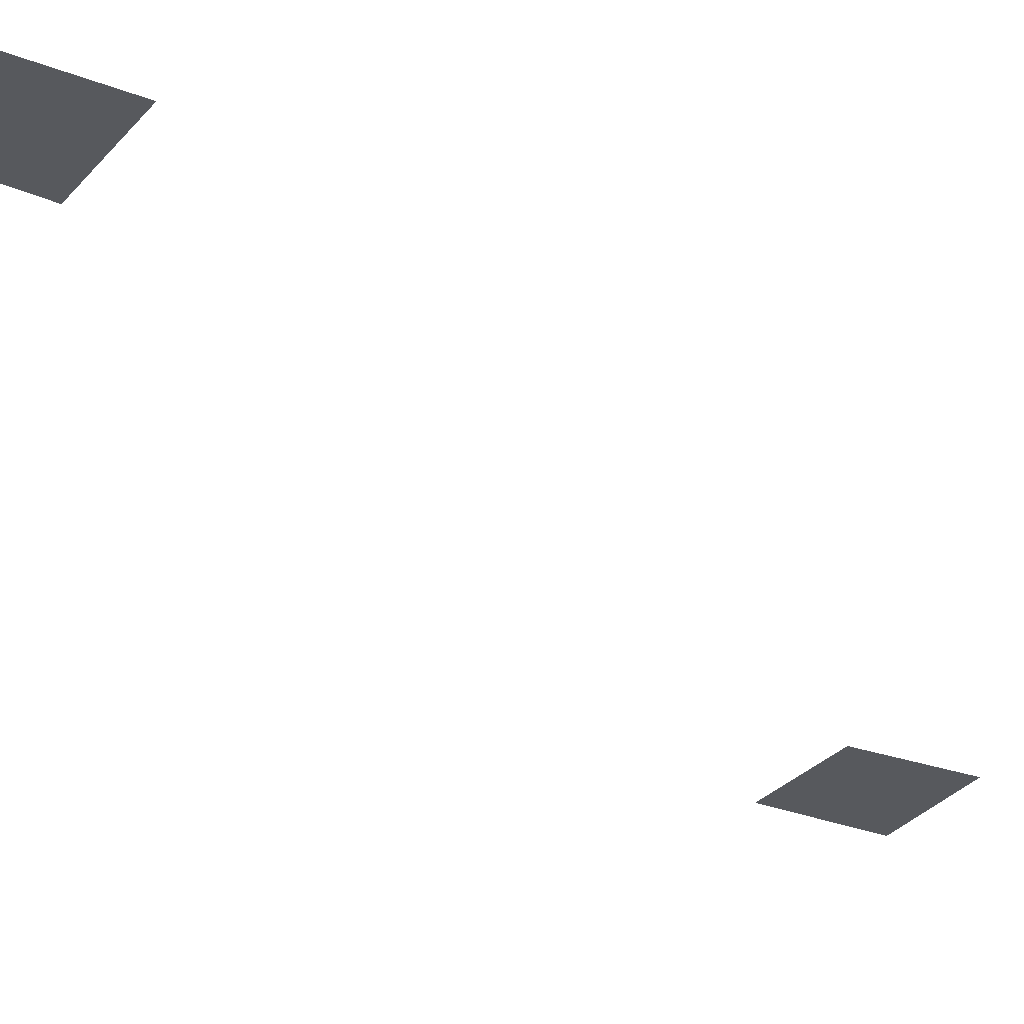
<metadata>
{"format":"obj","ext":"obj","renderer":"f3d","projection":"perspective","resolution":1024,"background":"white","views":[{"elev":-29.6,"azim":15.2,"up":"+Z"}]}
</metadata>
<code>
o Map 861 - Npc 50959: Karkin
v -551 1289 0
v -540 1301 0
v -539 1279 0
v -528 1290 0
v -510 1425 0
v -498 1437 0
v -498 1414 0
v -486 1425 0
f 2 4 3 1
f 5 6 8 7

</code>
